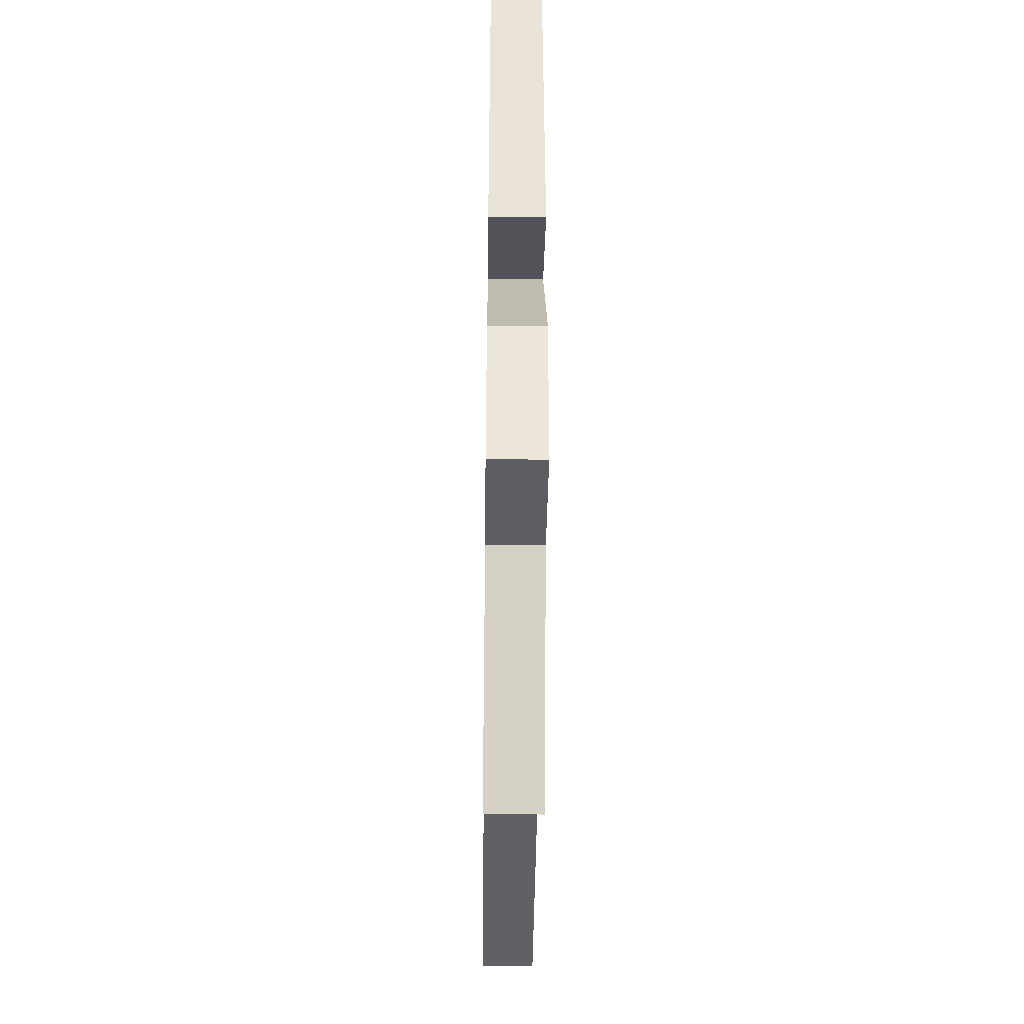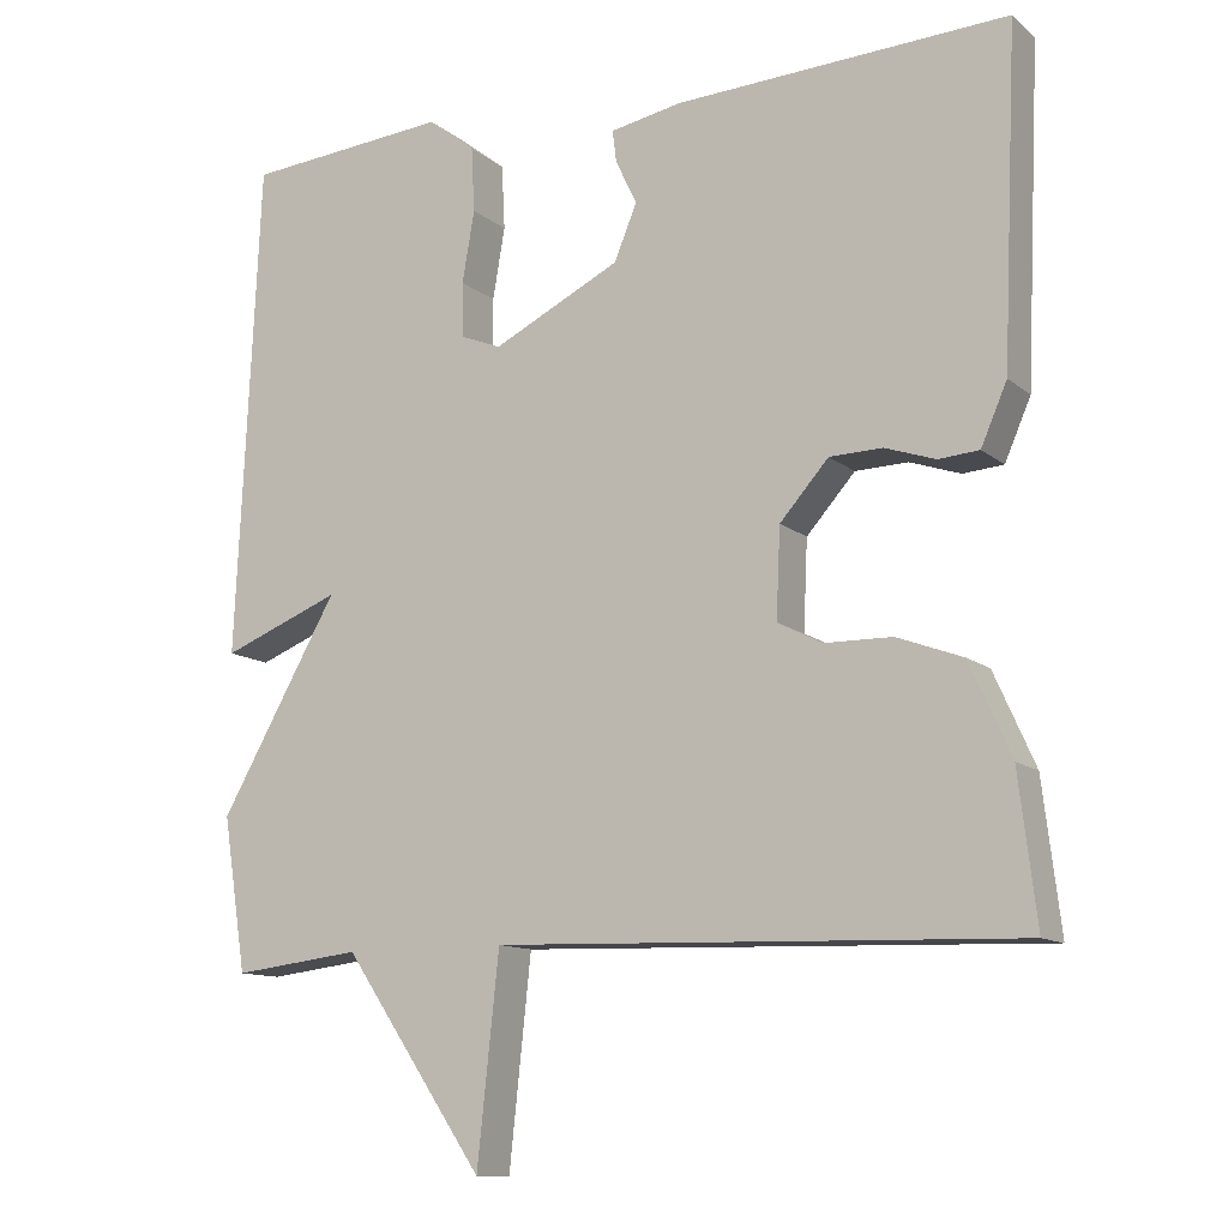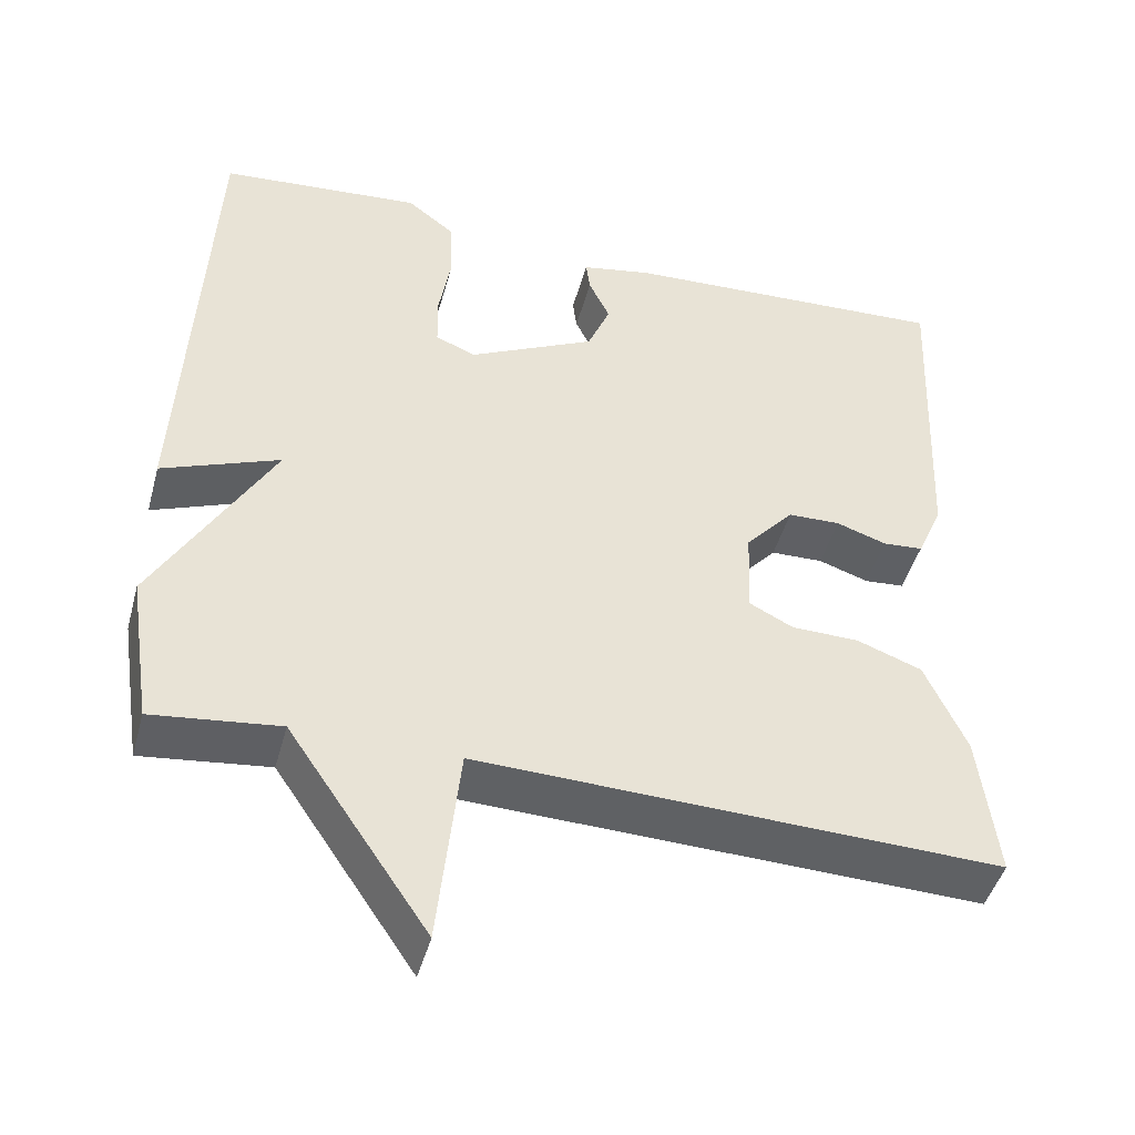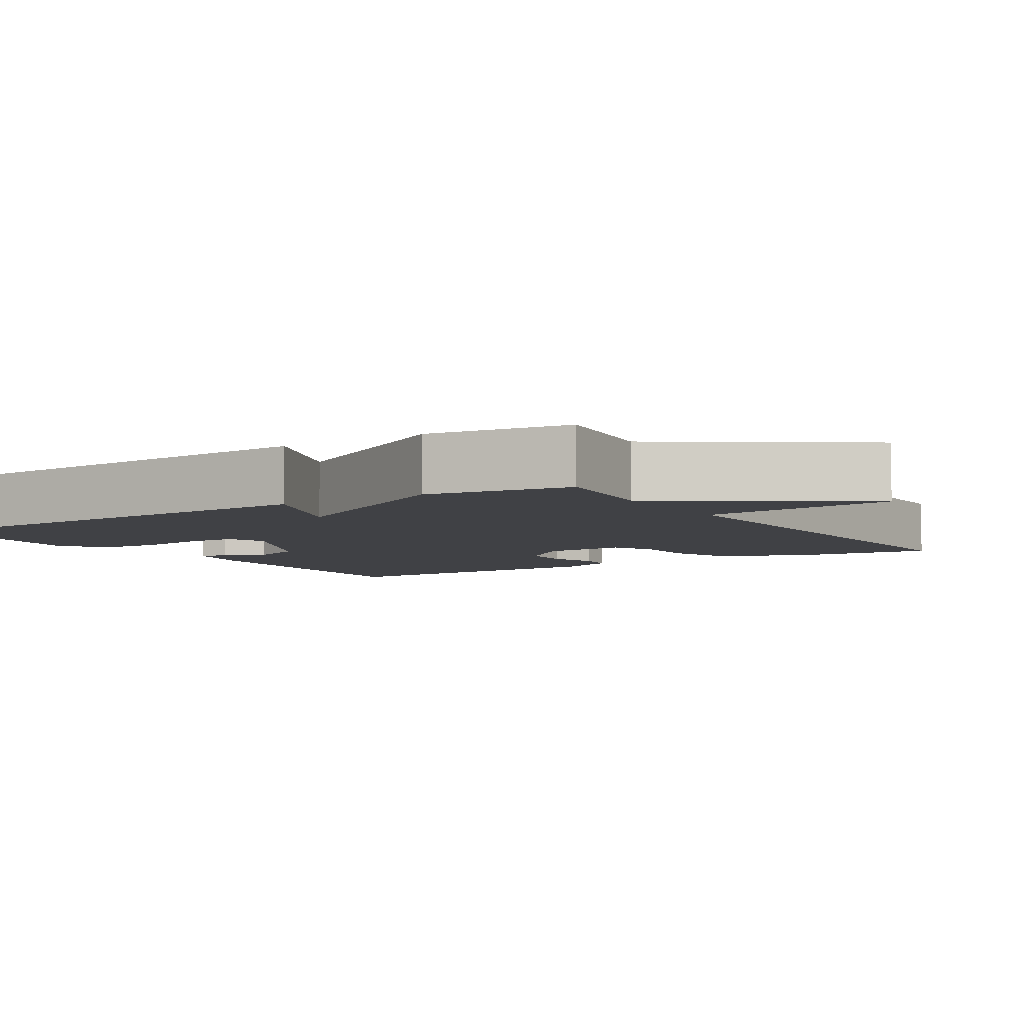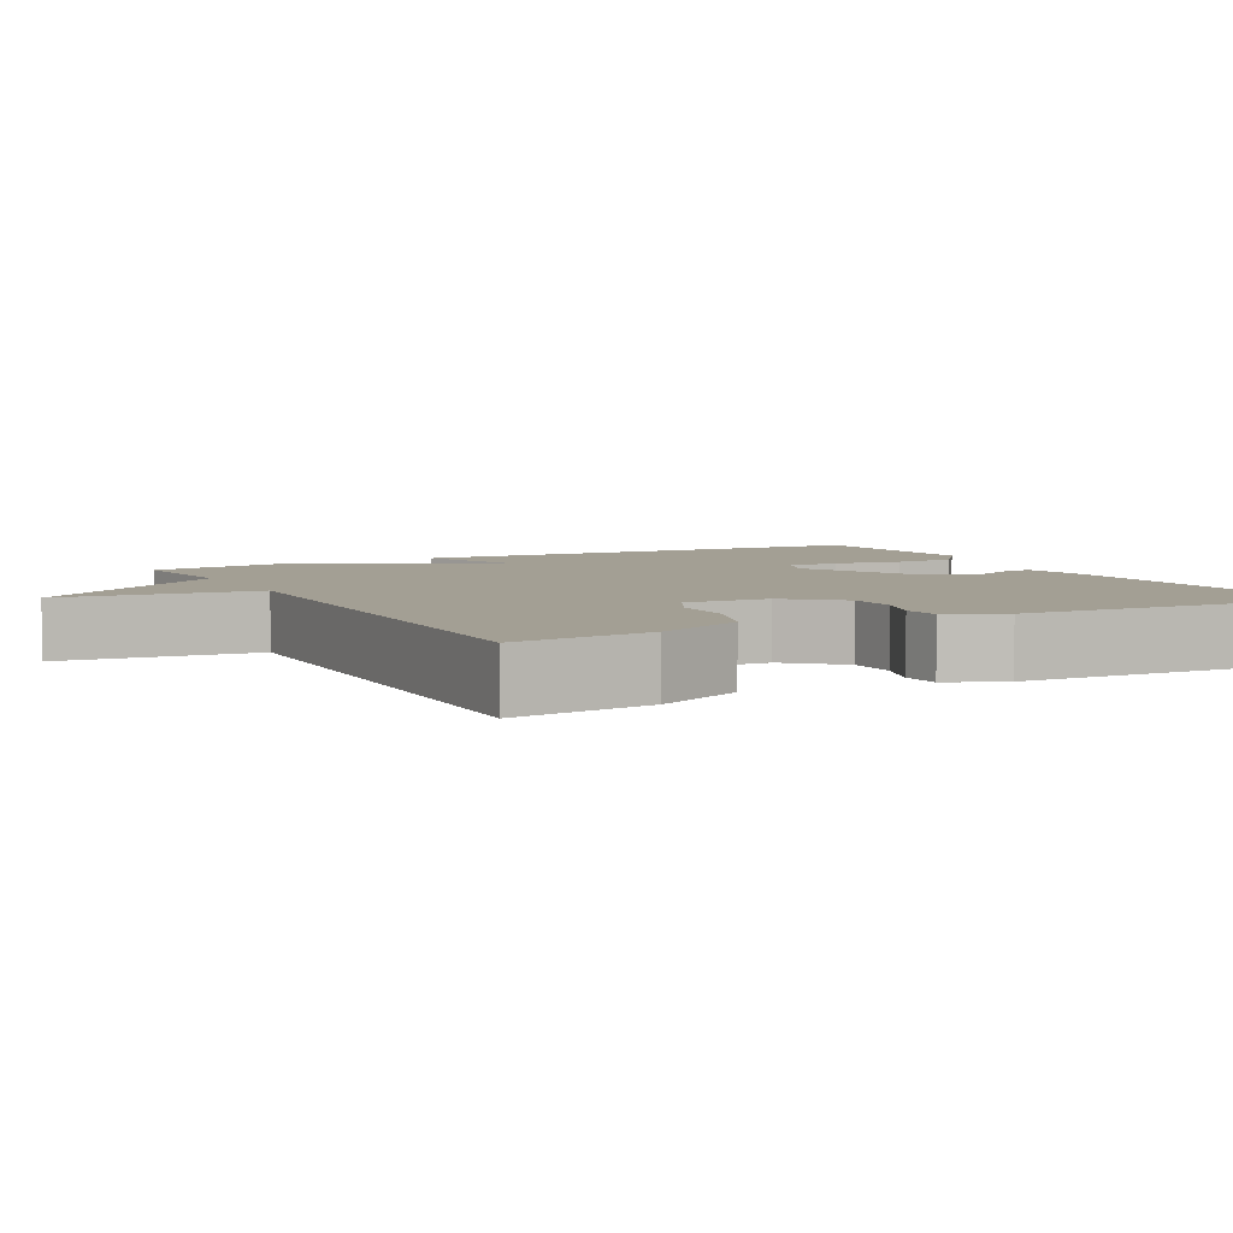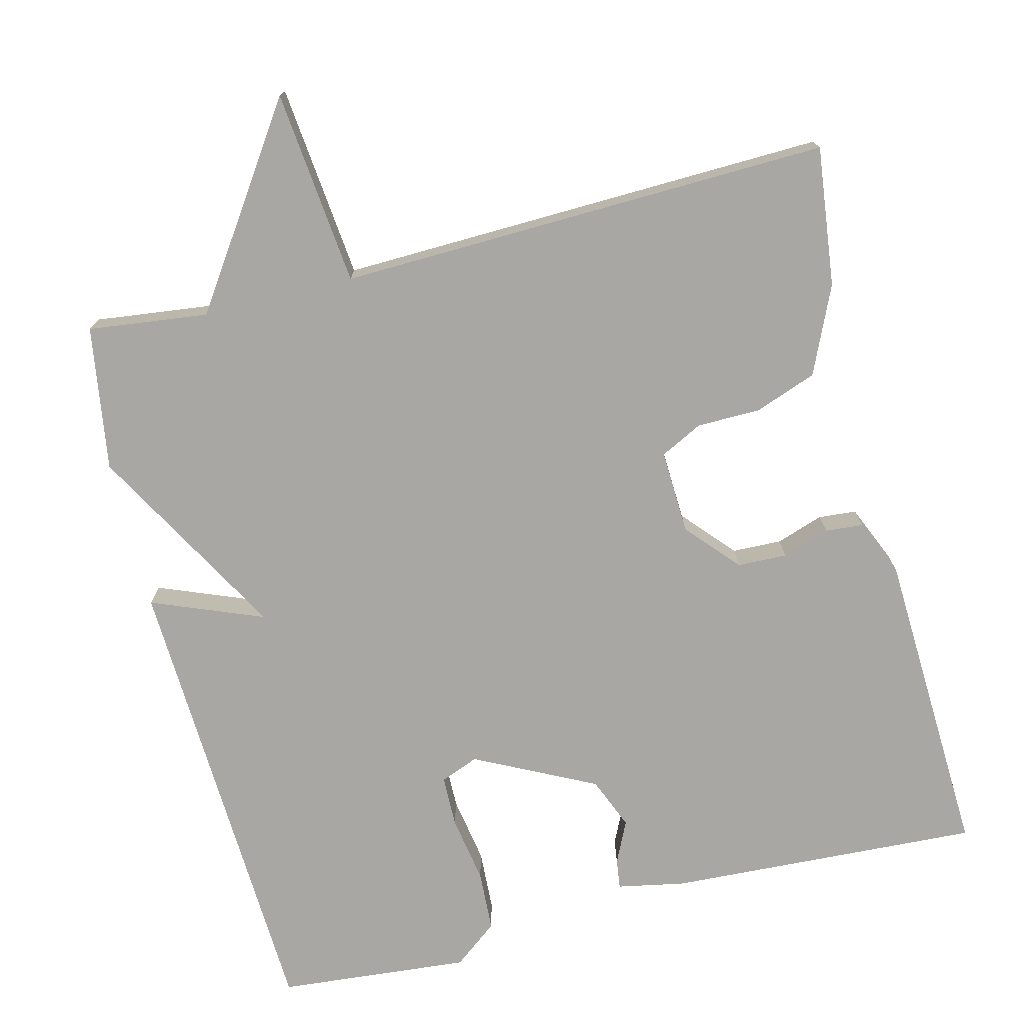
<metadata>
{"format":"obj","ext":"obj","renderer":"f3d","projection":"perspective","resolution":1024,"background":"white","views":[{"elev":-44.3,"azim":89.3,"up":"+Z"},{"elev":-11.6,"azim":-150.9,"up":"+Z"},{"elev":-45.9,"azim":164.9,"up":"+Z"},{"elev":-5.8,"azim":122.4,"up":"+Y"},{"elev":5.3,"azim":-117.8,"up":"+Y"},{"elev":-74.7,"azim":-166.0,"up":"+Y"}]}
</metadata>
<code>
v -0.5 0.07 0.5
v -0.091 0.07 0.479
v -0.003 0.07 0.462
v -0.008 0.07 0.423
v -0.034 0.07 0.368
v -0.006 0.07 0.3
v 0.151 0.07 0.222
v 0.201 0.07 0.242
v 0.202 0.07 0.309
v 0.187 0.07 0.397
v 0.191 0.07 0.477
v 0.249 0.07 0.522
v 0.5 0.07 0.5
v 0.529 0.07 -0.111
v 0.383 0.07 -0.053
v 0.529 0.07 -0.311
v 0.5 0.07 -0.5
v 0.343 0.07 -0.481
v 0.17 0.07 -0.736
v 0.143 0.07 -0.481
v -0.5 0.07 -0.5
v -0.478 0.07 -0.318
v -0.427 0.07 -0.204
v -0.346 0.07 -0.174
v -0.263 0.07 -0.173
v -0.208 0.07 -0.145
v -0.213 0.07 -0.035
v -0.273 0.07 0.033
v -0.338 0.07 0.035
v -0.4 0.07 0.014
v -0.45 0.07 0.018
v -0.482 0.07 0.092
v -0.5 0 0.5
v -0.091 0 0.479
v -0.003 0 0.462
v -0.008 0 0.423
v -0.034 0 0.368
v -0.006 0 0.3
v 0.151 0 0.222
v 0.201 0 0.242
v 0.202 0 0.309
v 0.187 0 0.397
v 0.191 0 0.477
v 0.249 0 0.522
v 0.5 0 0.5
v 0.529 0 -0.111
v 0.383 0 -0.053
v 0.529 0 -0.311
v 0.5 0 -0.5
v 0.343 0 -0.481
v 0.17 0 -0.736
v 0.143 0 -0.481
v -0.5 0 -0.5
v -0.478 0 -0.318
v -0.427 0 -0.204
v -0.346 0 -0.174
v -0.263 0 -0.173
v -0.208 0 -0.145
v -0.213 0 -0.035
v -0.273 0 0.033
v -0.338 0 0.035
v -0.4 0 0.014
v -0.45 0 0.018
v -0.482 0 0.092
f 3 4 5
f 2 3 5
f 1 2 5
f 32 1 5
f 31 32 5
f 30 31 5
f 29 30 5
f 28 29 5 6
f 27 28 6 7
f 26 27 7 8
f 23 24 25
f 22 23 25
f 21 22 25
f 20 21 25
f 20 25 26
f 18 19 20
f 18 20 26 8
f 17 18 8
f 16 17 8
f 15 16 8
f 13 14 15
f 12 13 15
f 11 12 15
f 10 11 15
f 9 10 15
f 8 9 15
f 37 36 35
f 37 35 34
f 37 34 33
f 37 33 64
f 37 64 63
f 37 63 62
f 37 62 61
f 38 37 61 60
f 39 38 60 59
f 40 39 59 58
f 57 56 55
f 57 55 54
f 57 54 53
f 57 53 52
f 58 57 52
f 52 51 50
f 40 58 52 50
f 40 50 49
f 40 49 48
f 40 48 47
f 47 46 45
f 47 45 44
f 47 44 43
f 47 43 42
f 47 42 41
f 47 41 40
f 1 33 34 2
f 2 34 35 3
f 3 35 36 4
f 4 36 37 5
f 5 37 38 6
f 6 38 39 7
f 7 39 40 8
f 8 40 41 9
f 9 41 42 10
f 10 42 43 11
f 11 43 44 12
f 12 44 45 13
f 13 45 46 14
f 14 46 47 15
f 15 47 48 16
f 16 48 49 17
f 17 49 50 18
f 18 50 51 19
f 19 51 52 20
f 20 52 53 21
f 21 53 54 22
f 22 54 55 23
f 23 55 56 24
f 24 56 57 25
f 25 57 58 26
f 26 58 59 27
f 27 59 60 28
f 28 60 61 29
f 29 61 62 30
f 30 62 63 31
f 31 63 64 32
f 32 64 33 1

</code>
